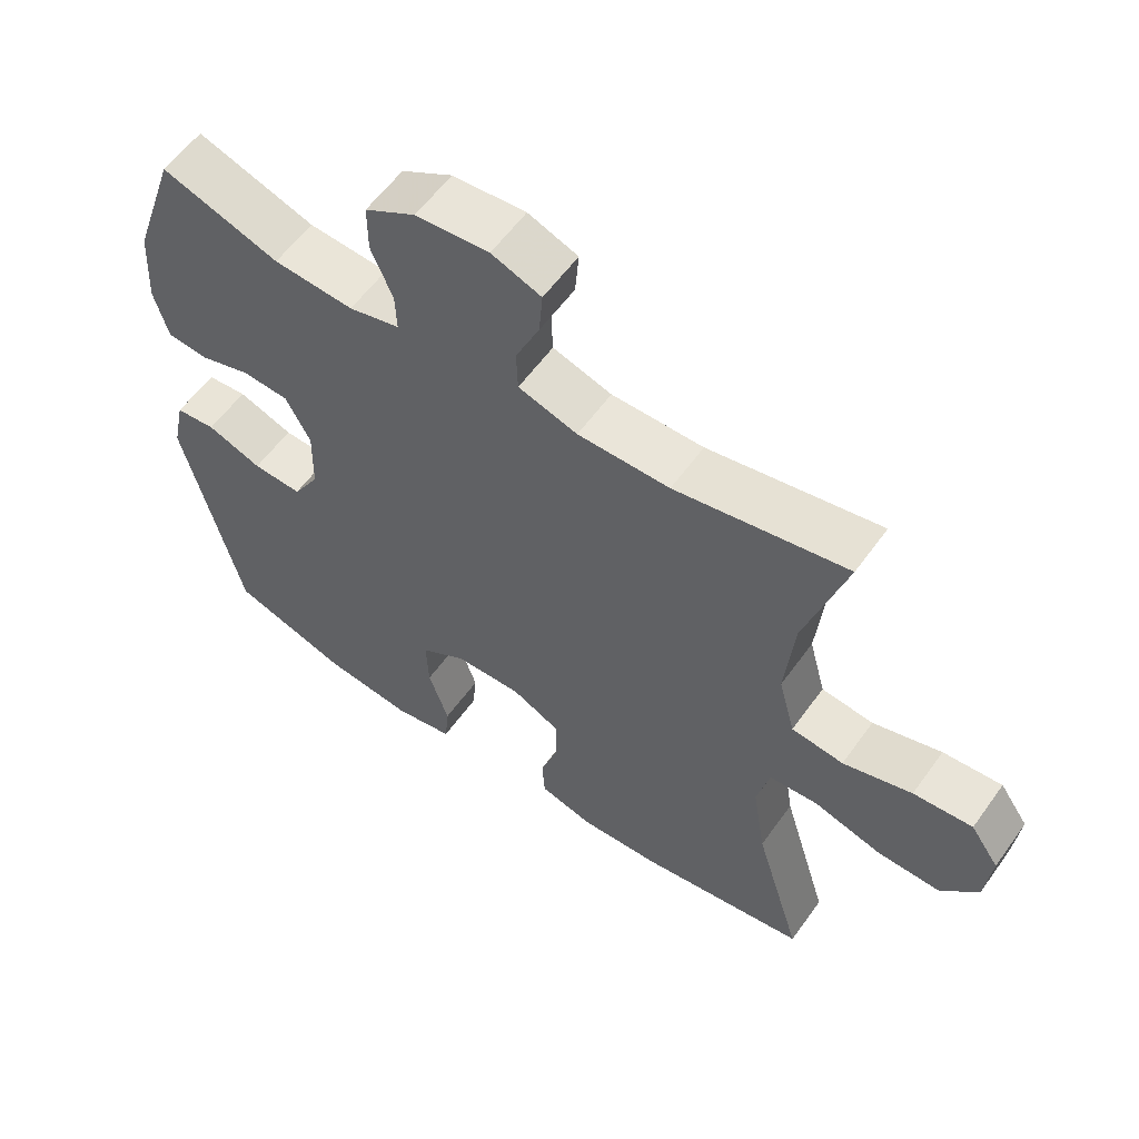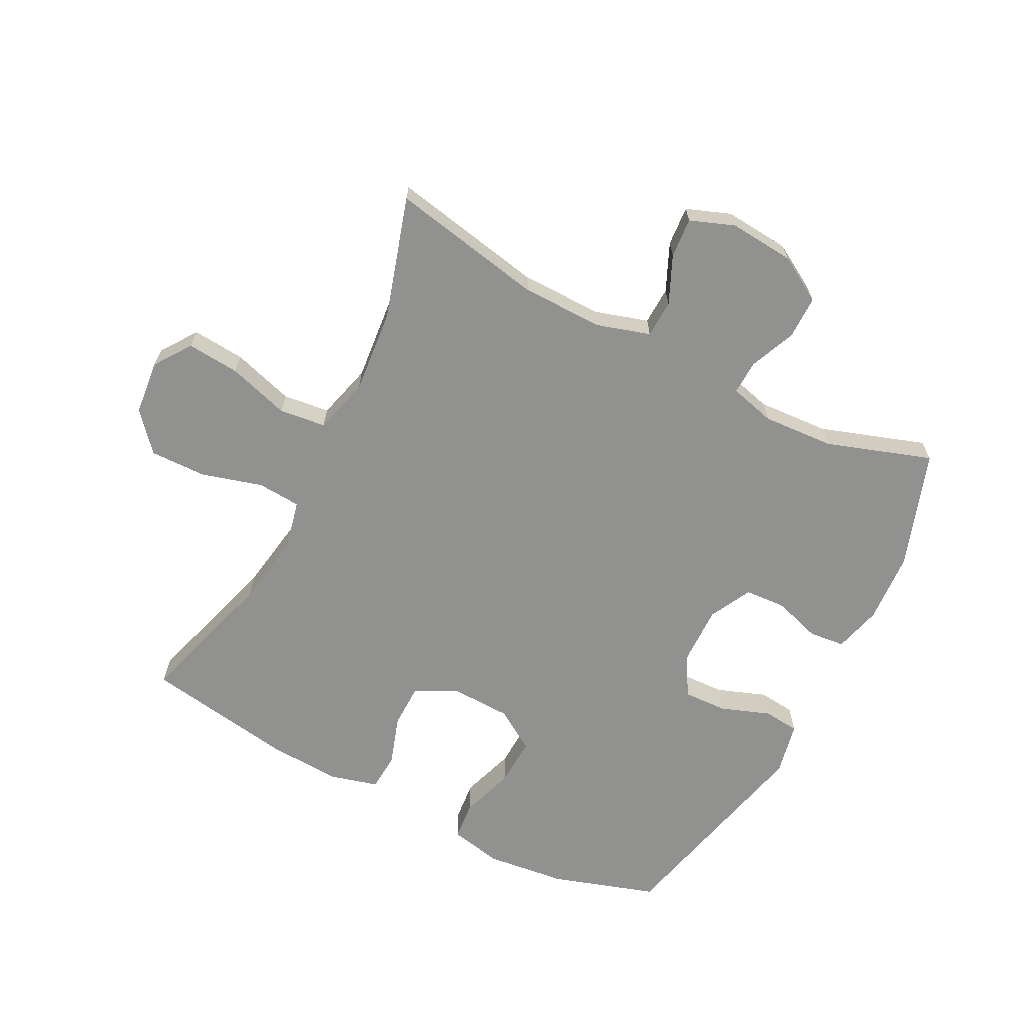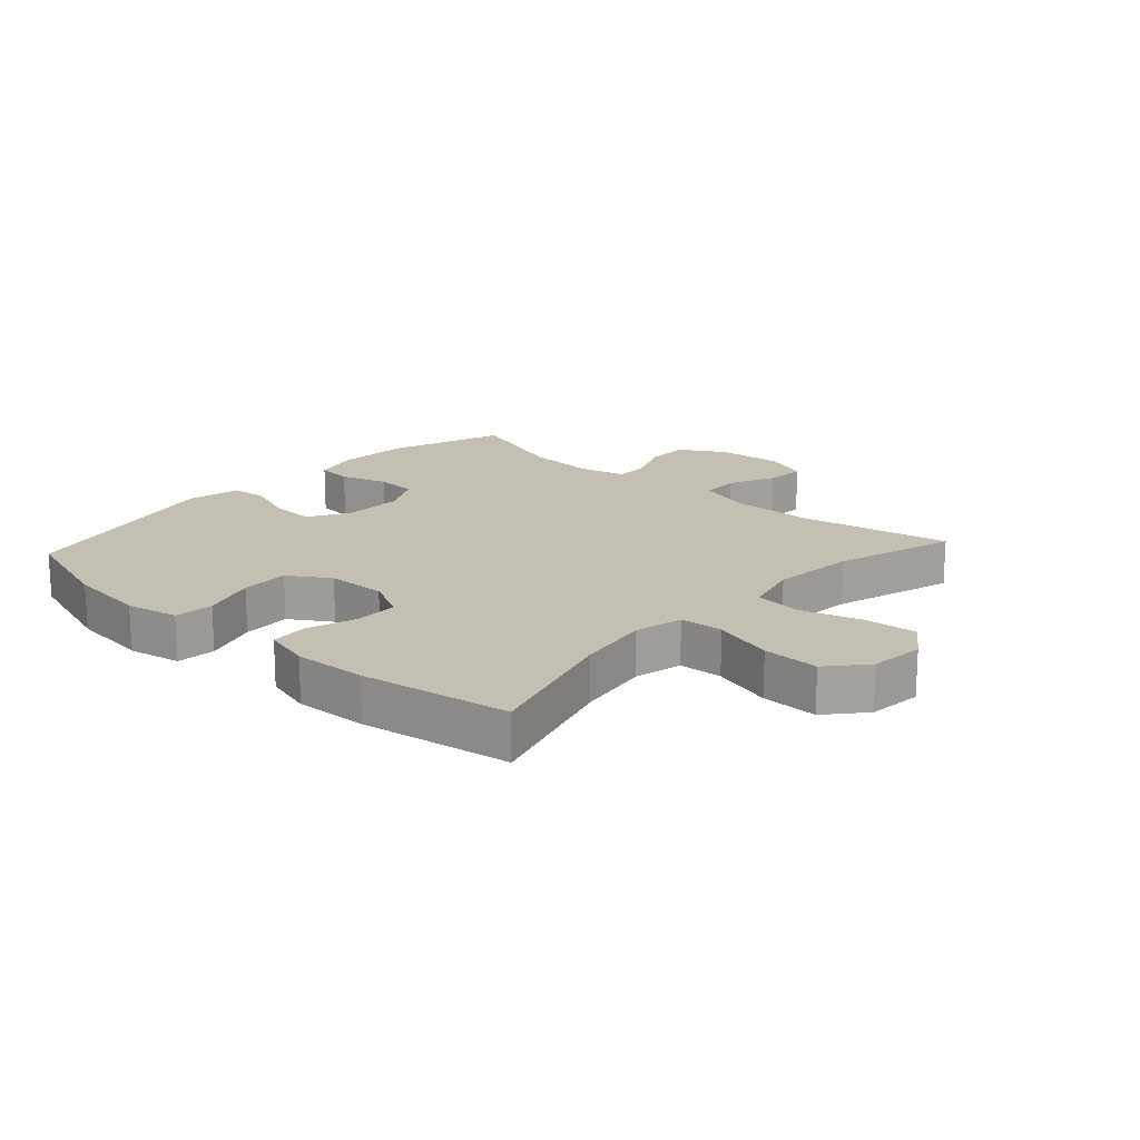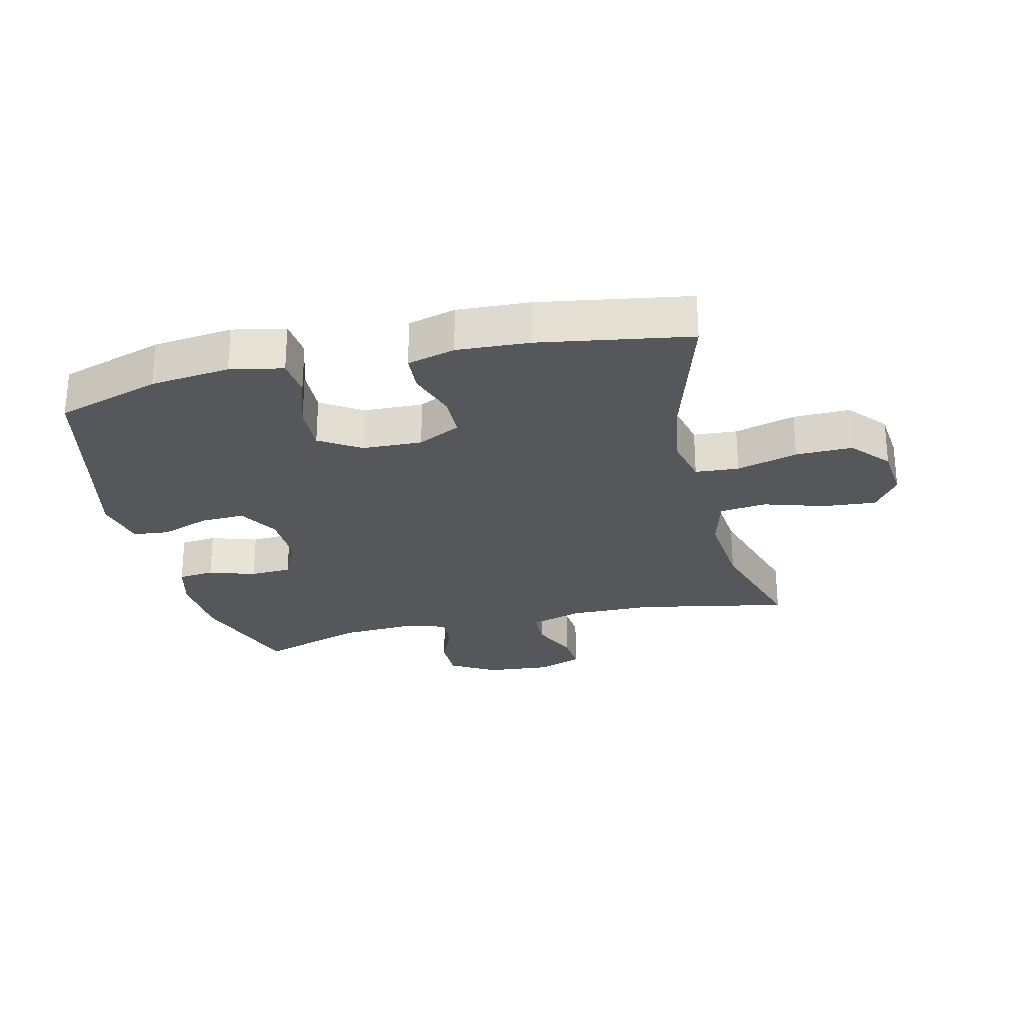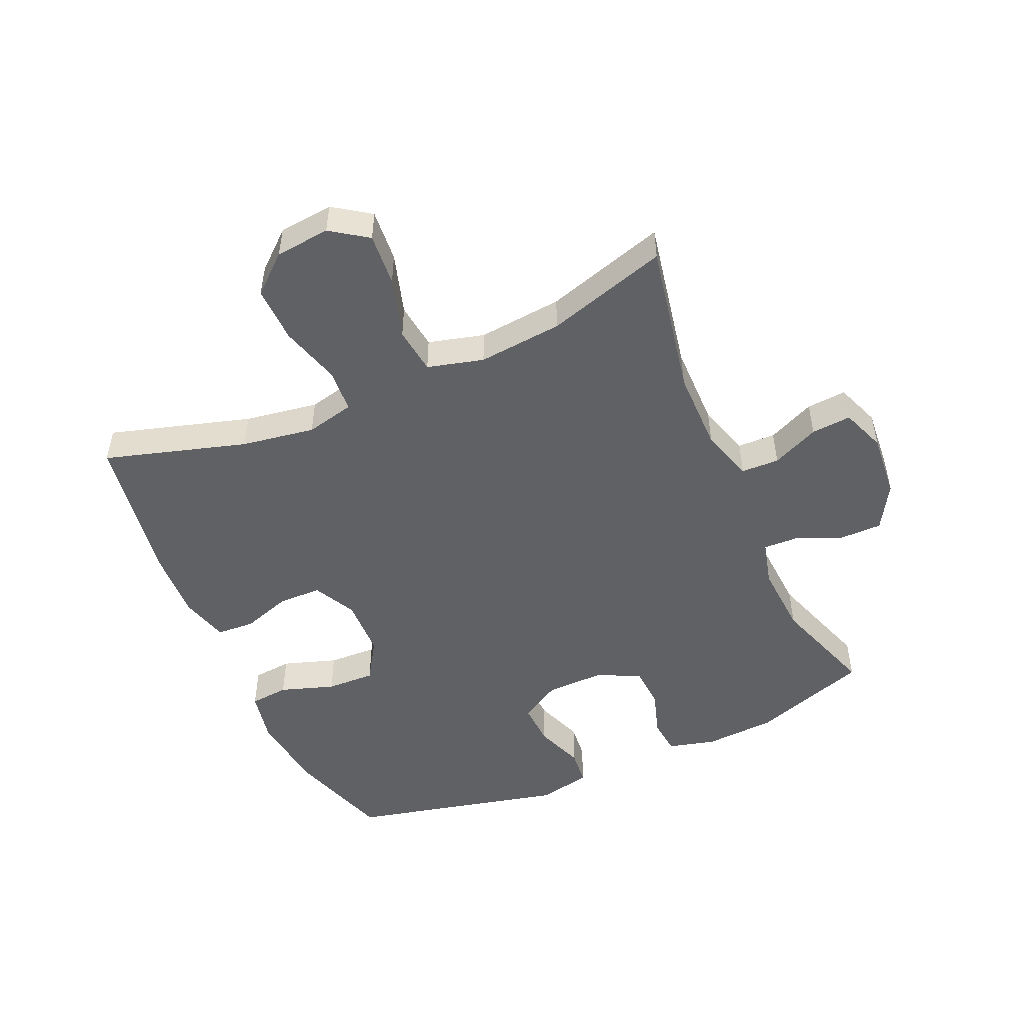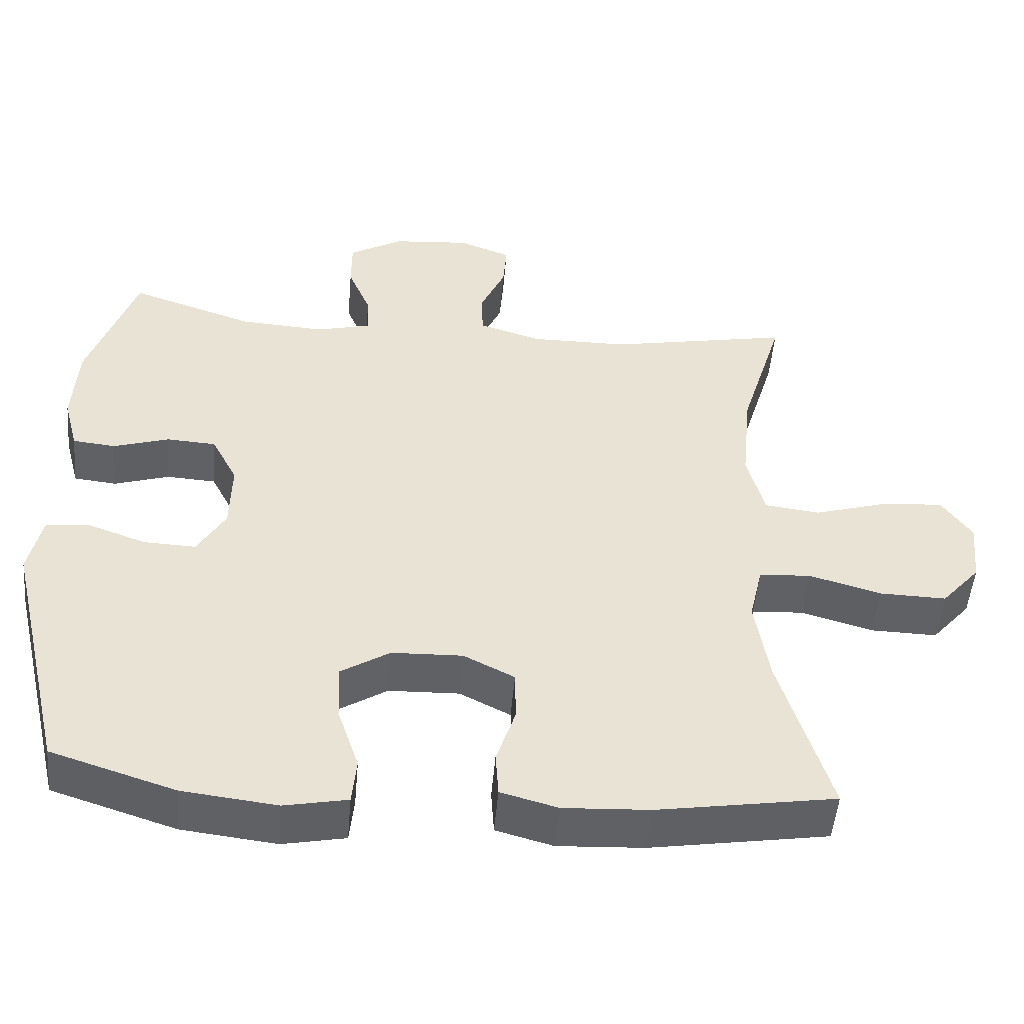
<metadata>
{"format":"obj","ext":"obj","renderer":"f3d","projection":"perspective","resolution":1024,"background":"white","views":[{"elev":58.4,"azim":-144.6,"up":"+Z"},{"elev":-66.0,"azim":-27.2,"up":"+Y"},{"elev":17.9,"azim":-137.7,"up":"+Y"},{"elev":-26.4,"azim":-166.7,"up":"+Y"},{"elev":-49.8,"azim":-66.1,"up":"+Y"},{"elev":-50.2,"azim":175.1,"up":"+Z"}]}
</metadata>
<code>
v 0.5 0.07 -0.5
v 0.332 0.07 -0.554
v 0.204 0.07 -0.569
v 0.119 0.07 -0.552
v 0.113 0.07 -0.489
v 0.142 0.07 -0.402
v 0.145 0.07 -0.324
v 0.079 0.07 -0.282
v -0.017 0.07 -0.279
v -0.086 0.07 -0.314
v -0.087 0.07 -0.384
v -0.061 0.07 -0.463
v -0.065 0.07 -0.524
v -0.142 0.07 -0.545
v -0.259 0.07 -0.539
v -0.5 0.07 -0.5
v -0.432 0.07 -0.272
v -0.413 0.07 -0.154
v -0.431 0.07 -0.076
v -0.501 0.07 -0.071
v -0.599 0.07 -0.099
v -0.69 0.07 -0.101
v -0.743 0.07 -0.04
v -0.752 0.07 0.048
v -0.711 0.07 0.107
v -0.626 0.07 0.1
v -0.527 0.07 0.07
v -0.452 0.07 0.079
v -0.428 0.07 0.169
v -0.441 0.07 0.305
v -0.5 0.07 0.5
v -0.253 0.07 0.452
v -0.121 0.07 0.451
v -0.036 0.07 0.477
v -0.034 0.07 0.538
v -0.068 0.07 0.614
v -0.073 0.07 0.678
v -0.002 0.07 0.705
v 0.103 0.07 0.696
v 0.176 0.07 0.653
v 0.176 0.07 0.584
v 0.145 0.07 0.51
v 0.143 0.07 0.455
v 0.216 0.07 0.436
v 0.331 0.07 0.443
v 0.5 0.07 0.5
v 0.564 0.07 0.312
v 0.571 0.07 0.197
v 0.551 0.07 0.121
v 0.493 0.07 0.115
v 0.418 0.07 0.139
v 0.351 0.07 0.135
v 0.316 0.07 0.067
v 0.318 0.07 -0.029
v 0.356 0.07 -0.094
v 0.427 0.07 -0.091
v 0.506 0.07 -0.062
v 0.564 0.07 -0.068
v 0.582 0.07 -0.153
v 0.5 0 -0.5
v 0.332 0 -0.554
v 0.204 0 -0.569
v 0.119 0 -0.552
v 0.113 0 -0.489
v 0.142 0 -0.402
v 0.145 0 -0.324
v 0.079 0 -0.282
v -0.017 0 -0.279
v -0.086 0 -0.314
v -0.087 0 -0.384
v -0.061 0 -0.463
v -0.065 0 -0.524
v -0.142 0 -0.545
v -0.259 0 -0.539
v -0.5 0 -0.5
v -0.432 0 -0.272
v -0.413 0 -0.154
v -0.431 0 -0.076
v -0.501 0 -0.071
v -0.599 0 -0.099
v -0.69 0 -0.101
v -0.743 0 -0.04
v -0.752 0 0.048
v -0.711 0 0.107
v -0.626 0 0.1
v -0.527 0 0.07
v -0.452 0 0.079
v -0.428 0 0.169
v -0.441 0 0.305
v -0.5 0 0.5
v -0.253 0 0.452
v -0.121 0 0.451
v -0.036 0 0.477
v -0.034 0 0.538
v -0.068 0 0.614
v -0.073 0 0.678
v -0.002 0 0.705
v 0.103 0 0.696
v 0.176 0 0.653
v 0.176 0 0.584
v 0.145 0 0.51
v 0.143 0 0.455
v 0.216 0 0.436
v 0.331 0 0.443
v 0.5 0 0.5
v 0.564 0 0.312
v 0.571 0 0.197
v 0.551 0 0.121
v 0.493 0 0.115
v 0.418 0 0.139
v 0.351 0 0.135
v 0.316 0 0.067
v 0.318 0 -0.029
v 0.356 0 -0.094
v 0.427 0 -0.091
v 0.506 0 -0.062
v 0.564 0 -0.068
v 0.582 0 -0.153
f 4 5 6
f 3 4 6
f 2 3 6
f 1 2 6
f 59 1 6
f 58 59 6
f 57 58 6
f 56 57 6
f 55 56 6 7
f 54 55 7 8
f 53 54 8 9
f 52 53 9 10
f 49 50 51
f 48 49 51
f 47 48 51
f 46 47 51
f 45 46 51
f 44 45 51 52
f 43 44 52 10
f 40 41 42
f 39 40 42
f 38 39 42
f 37 38 42
f 36 37 42
f 35 36 42
f 34 35 42 43
f 33 34 43 10
f 30 31 32
f 33 10 11
f 32 33 11
f 30 32 11
f 29 30 11
f 25 26 27
f 24 25 27
f 23 24 27
f 22 23 27
f 21 22 27
f 20 21 27
f 19 20 27 28
f 13 14 15
f 12 13 15
f 11 12 15
f 29 11 15
f 28 29 15
f 19 28 15
f 18 19 15
f 15 16 17
f 15 17 18
f 65 64 63
f 65 63 62
f 65 62 61
f 65 61 60
f 65 60 118
f 65 118 117
f 65 117 116
f 65 116 115
f 66 65 115 114
f 67 66 114 113
f 68 67 113 112
f 69 68 112 111
f 110 109 108
f 110 108 107
f 110 107 106
f 110 106 105
f 110 105 104
f 111 110 104 103
f 69 111 103 102
f 101 100 99
f 101 99 98
f 101 98 97
f 101 97 96
f 101 96 95
f 101 95 94
f 102 101 94 93
f 69 102 93 92
f 91 90 89
f 70 69 92
f 70 92 91
f 70 91 89
f 70 89 88
f 86 85 84
f 86 84 83
f 86 83 82
f 86 82 81
f 86 81 80
f 86 80 79
f 87 86 79 78
f 74 73 72
f 74 72 71
f 74 71 70
f 74 70 88
f 74 88 87
f 74 87 78
f 74 78 77
f 76 75 74
f 77 76 74
f 1 60 61 2
f 2 61 62 3
f 3 62 63 4
f 4 63 64 5
f 5 64 65 6
f 6 65 66 7
f 7 66 67 8
f 8 67 68 9
f 9 68 69 10
f 10 69 70 11
f 11 70 71 12
f 12 71 72 13
f 13 72 73 14
f 14 73 74 15
f 15 74 75 16
f 16 75 76 17
f 17 76 77 18
f 18 77 78 19
f 19 78 79 20
f 20 79 80 21
f 21 80 81 22
f 22 81 82 23
f 23 82 83 24
f 24 83 84 25
f 25 84 85 26
f 26 85 86 27
f 27 86 87 28
f 28 87 88 29
f 29 88 89 30
f 30 89 90 31
f 31 90 91 32
f 32 91 92 33
f 33 92 93 34
f 34 93 94 35
f 35 94 95 36
f 36 95 96 37
f 37 96 97 38
f 38 97 98 39
f 39 98 99 40
f 40 99 100 41
f 41 100 101 42
f 42 101 102 43
f 43 102 103 44
f 44 103 104 45
f 45 104 105 46
f 46 105 106 47
f 47 106 107 48
f 48 107 108 49
f 49 108 109 50
f 50 109 110 51
f 51 110 111 52
f 52 111 112 53
f 53 112 113 54
f 54 113 114 55
f 55 114 115 56
f 56 115 116 57
f 57 116 117 58
f 58 117 118 59
f 59 118 60 1

</code>
